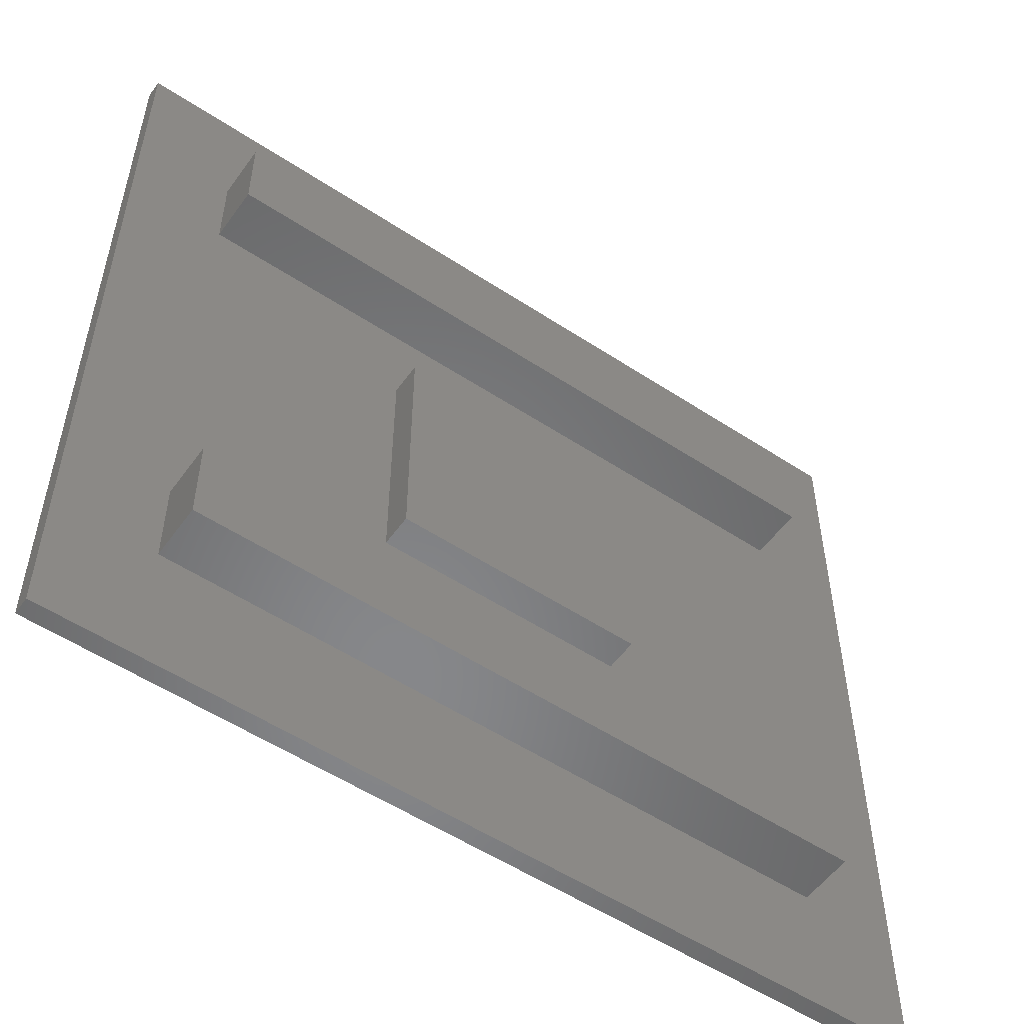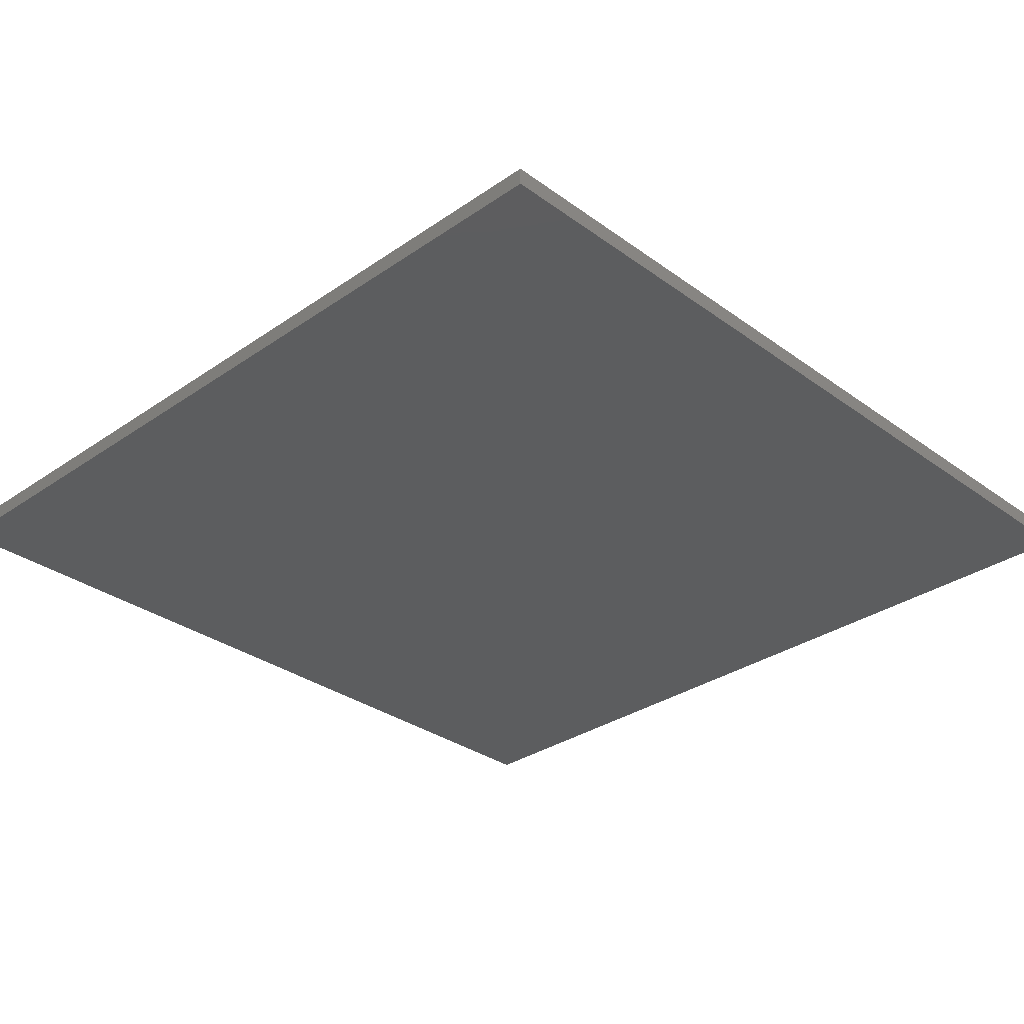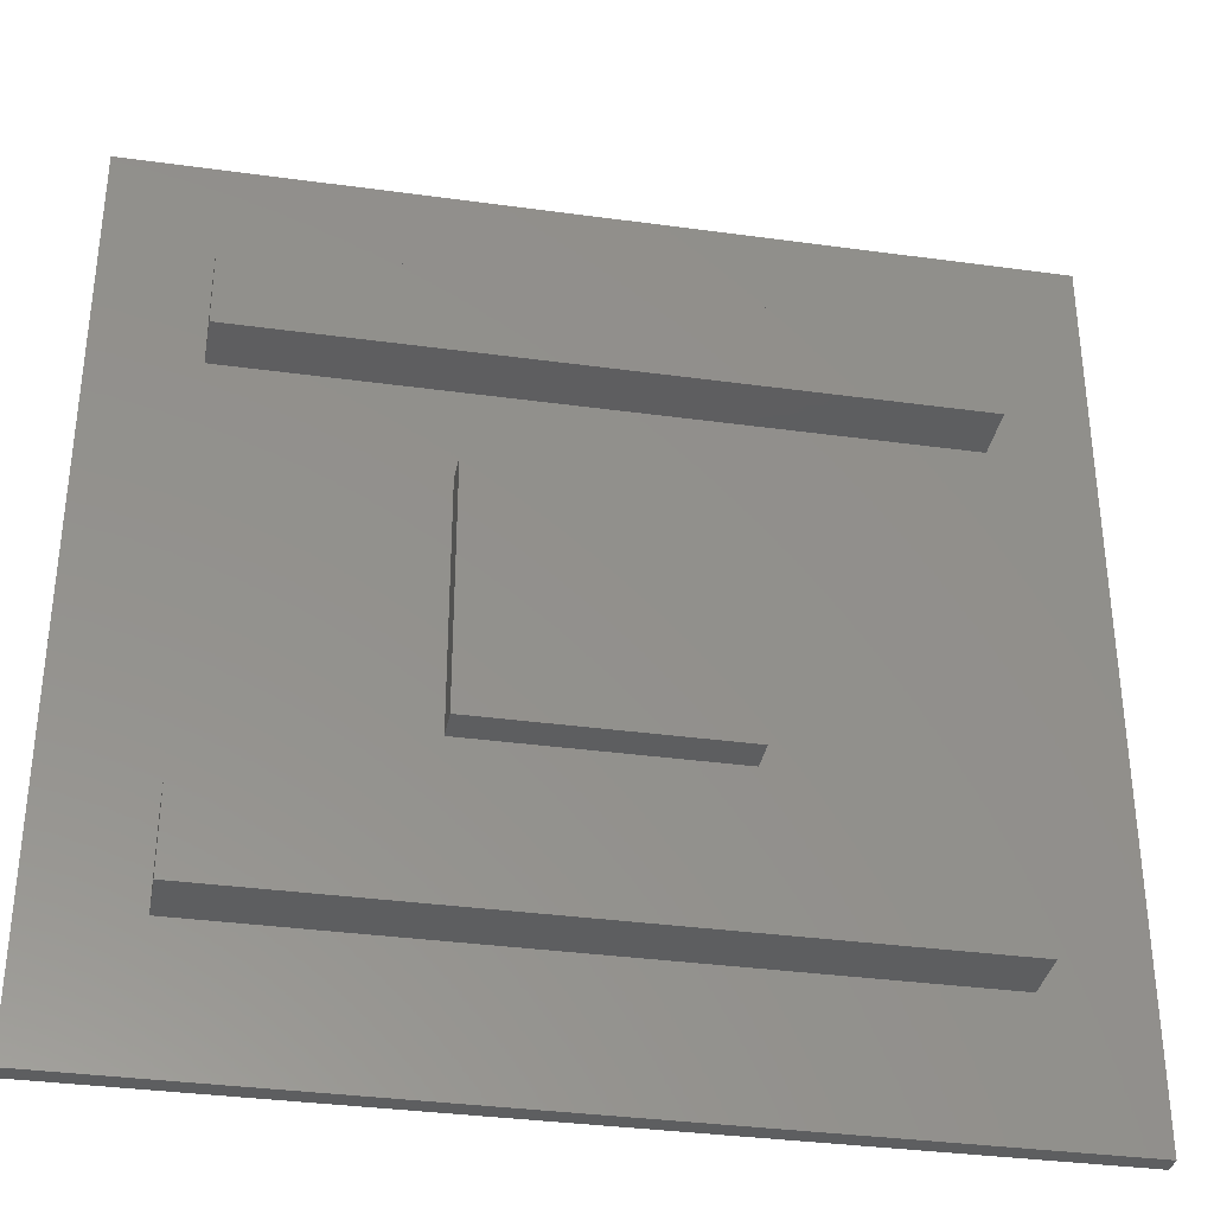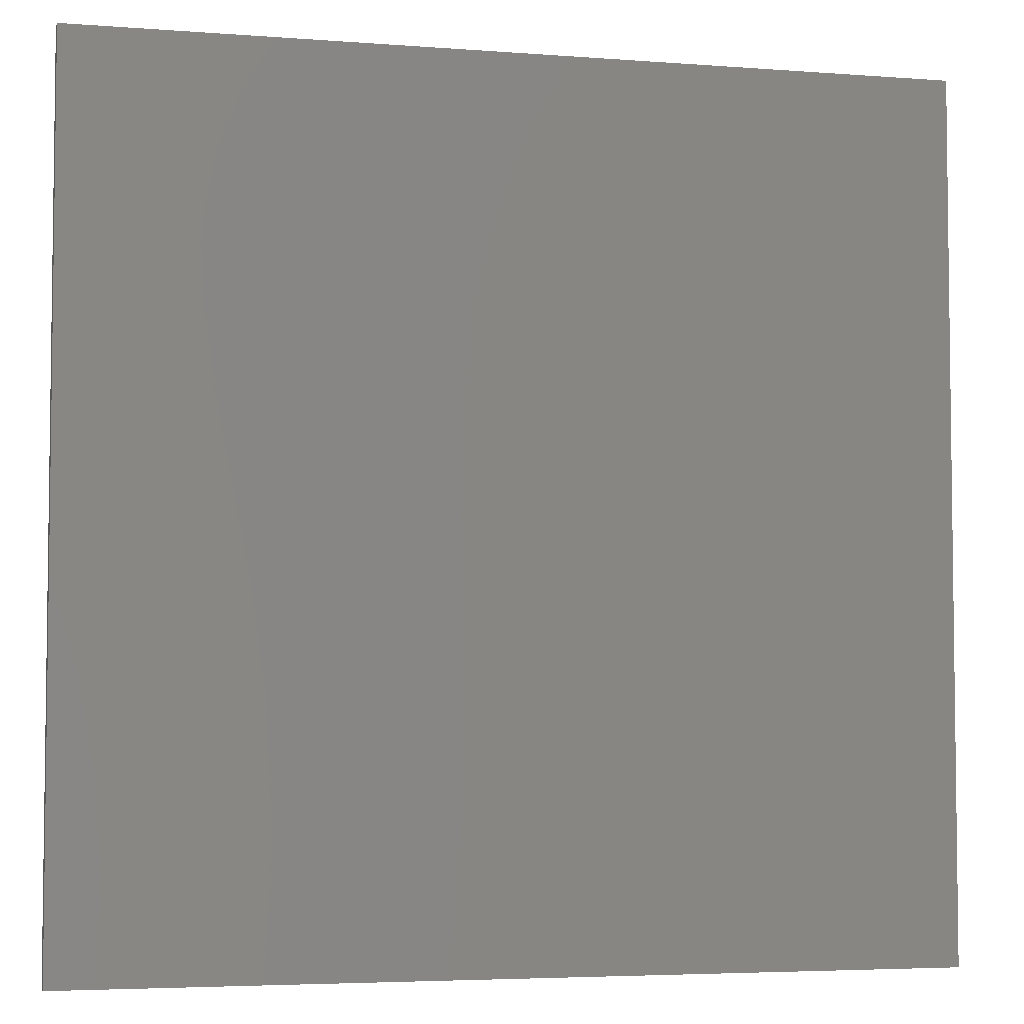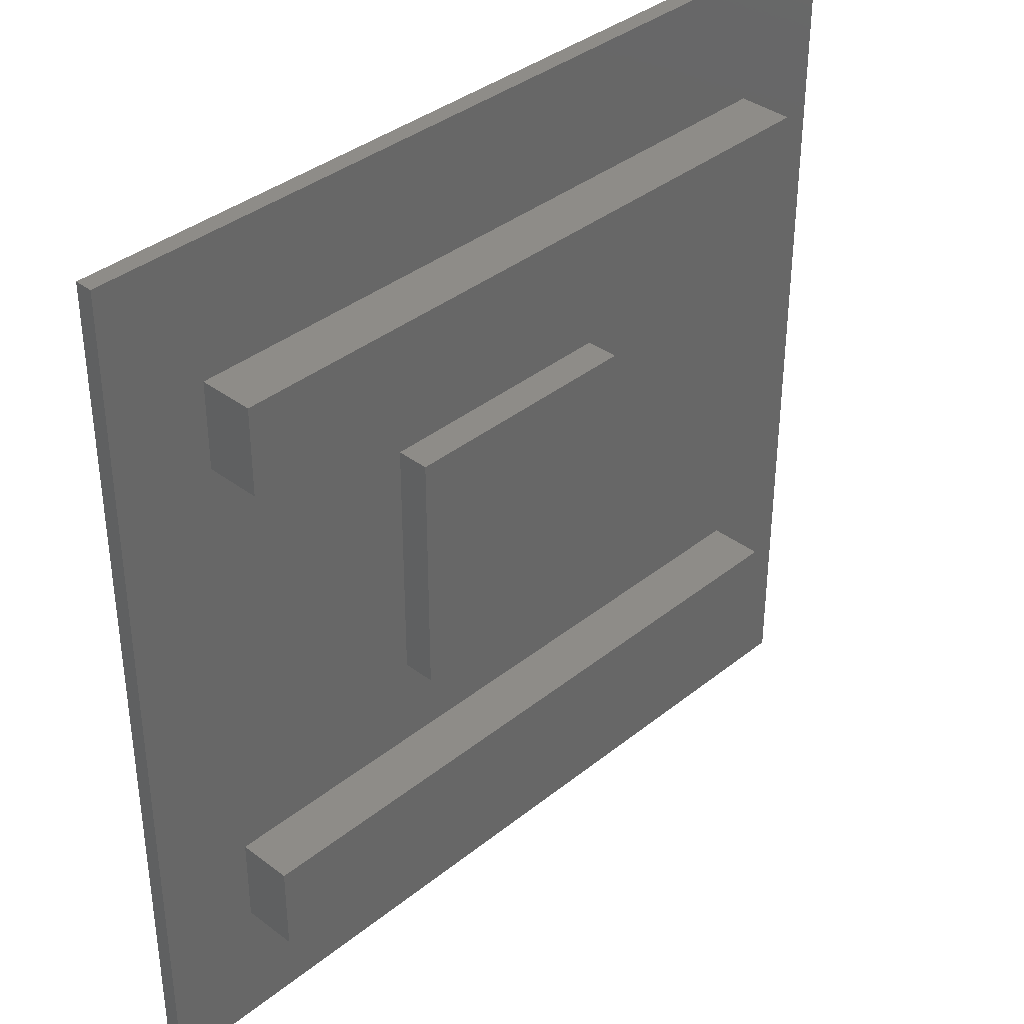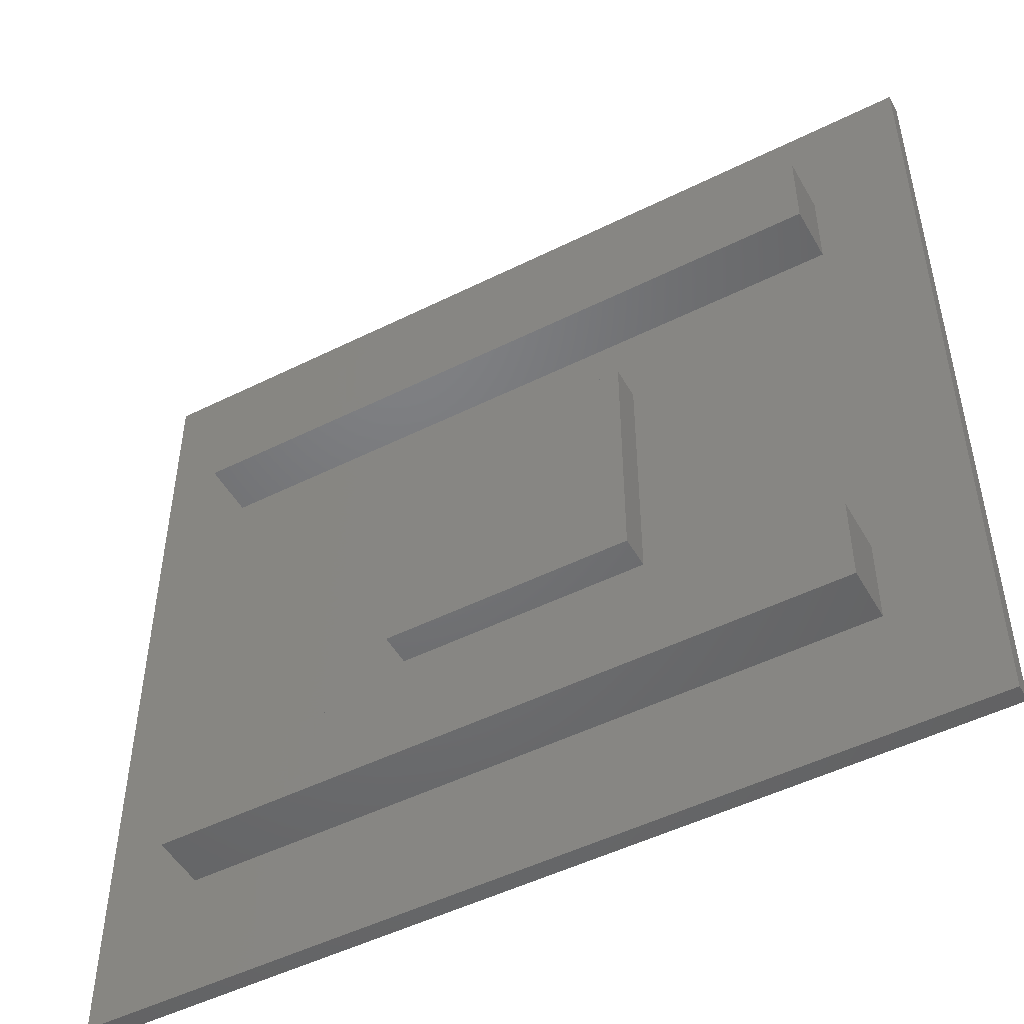
<metadata>
{"format":"stl","ext":"stl","renderer":"f3d","projection":"perspective","resolution":1024,"background":"white","views":[{"elev":-54.1,"azim":145.0,"up":"+Z"},{"elev":-31.6,"azim":134.3,"up":"+Y"},{"elev":-34.8,"azim":169.6,"up":"+Z"},{"elev":-4.6,"azim":-13.9,"up":"+Z"},{"elev":37.1,"azim":134.2,"up":"+Z"},{"elev":-49.7,"azim":-151.2,"up":"+Z"}]}
</metadata>
<code>
# stl→obj: 32 verts, 48 faces
v 0 1.6 80.8
v 0 1.6 0.8
v 0 0 80.8
v 0 0 0.8
v 80 1.6 80.8
v 80 0 80.8
v 80 1.6 0.8
v 80 0 0.8
v 9 6.6 20.8
v 9 6.6 12.8
v 9 1.6 20.8
v 9 1.6 12.8
v 71 6.6 20.8
v 71 1.6 20.8
v 71 6.6 12.8
v 71 1.6 12.8
v 28.5 4.6 52.3
v 28.5 4.6 29.3
v 28.5 1.6 52.3
v 28.5 1.6 29.3
v 51.5 4.6 52.3
v 51.5 1.6 52.3
v 51.5 4.6 29.3
v 51.5 1.6 29.3
v 9 6.6 68.8
v 9 6.6 60.8
v 9 1.6 68.8
v 9 1.6 60.8
v 71 6.6 68.8
v 71 1.6 68.8
v 71 6.6 60.8
v 71 1.6 60.8
f 1 2 3
f 3 2 4
f 5 1 6
f 6 1 3
f 7 5 8
f 8 5 6
f 2 7 4
f 4 7 8
f 5 7 1
f 1 7 2
f 8 6 4
f 4 6 3
f 9 10 11
f 11 10 12
f 13 9 14
f 14 9 11
f 15 13 16
f 16 13 14
f 10 15 12
f 12 15 16
f 13 15 9
f 9 15 10
f 16 14 12
f 12 14 11
f 17 18 19
f 19 18 20
f 21 17 22
f 22 17 19
f 23 21 24
f 24 21 22
f 18 23 20
f 20 23 24
f 21 23 17
f 17 23 18
f 24 22 20
f 20 22 19
f 25 26 27
f 27 26 28
f 29 25 30
f 30 25 27
f 31 29 32
f 32 29 30
f 26 31 28
f 28 31 32
f 29 31 25
f 25 31 26
f 32 30 28
f 28 30 27

</code>
